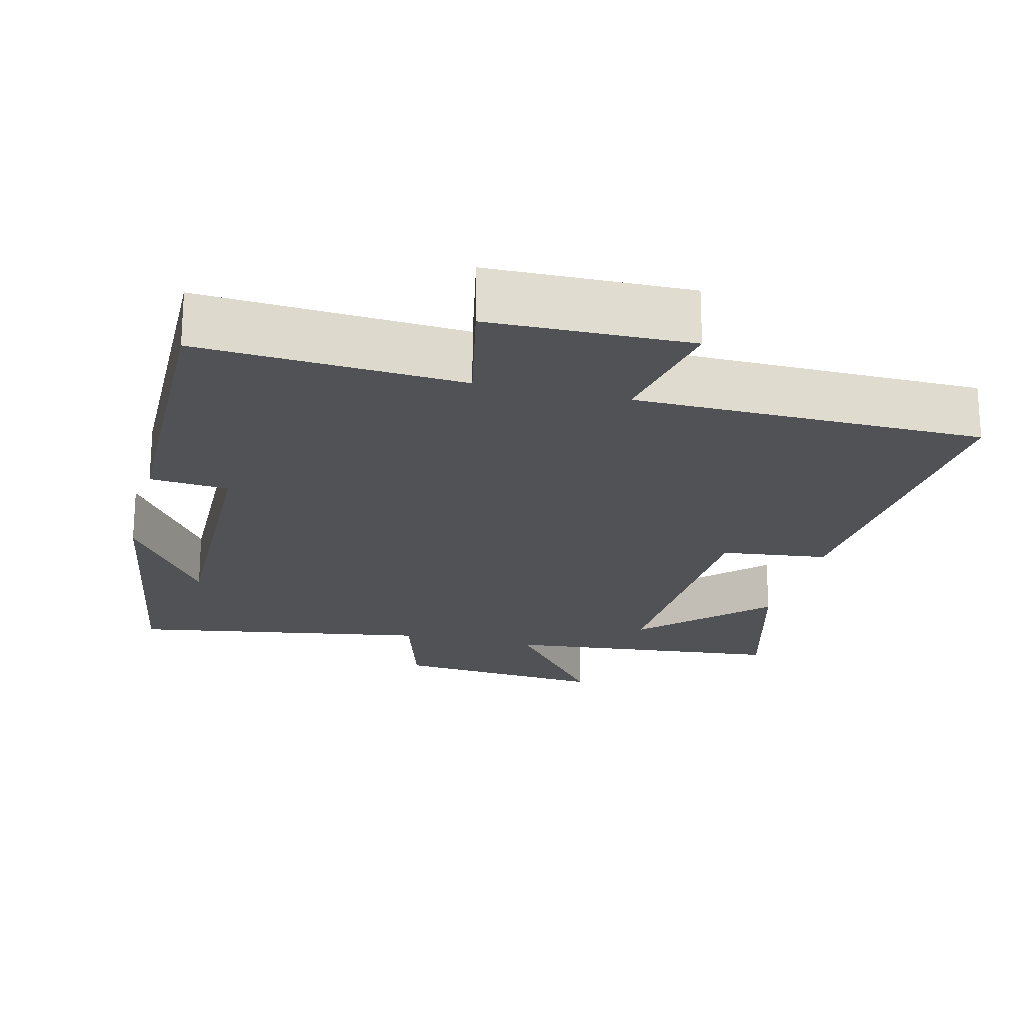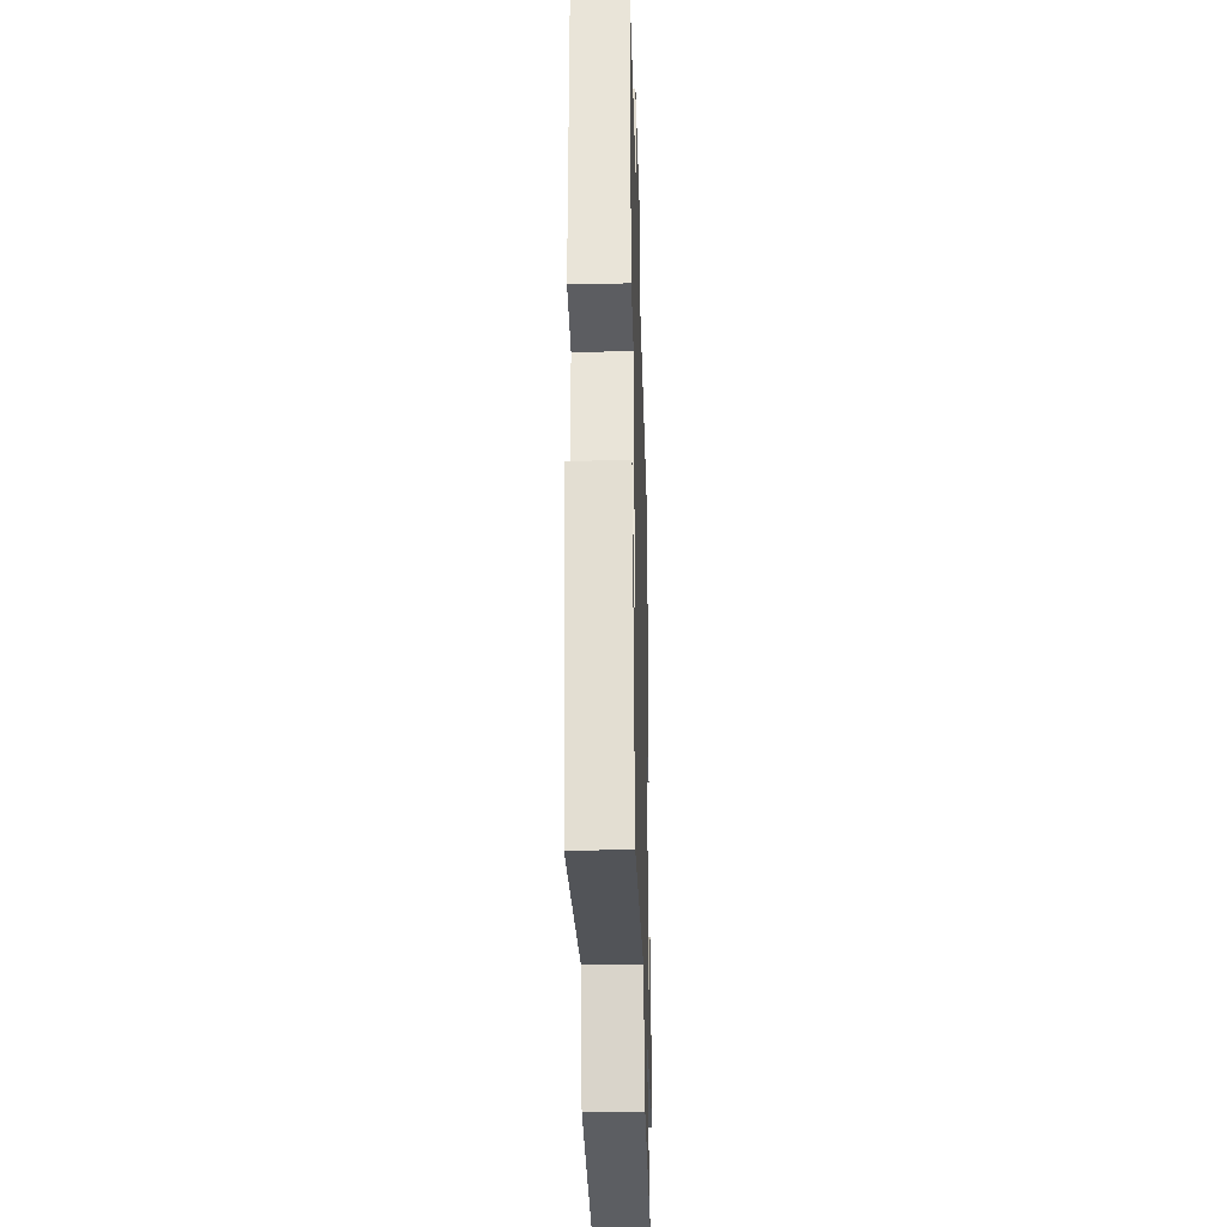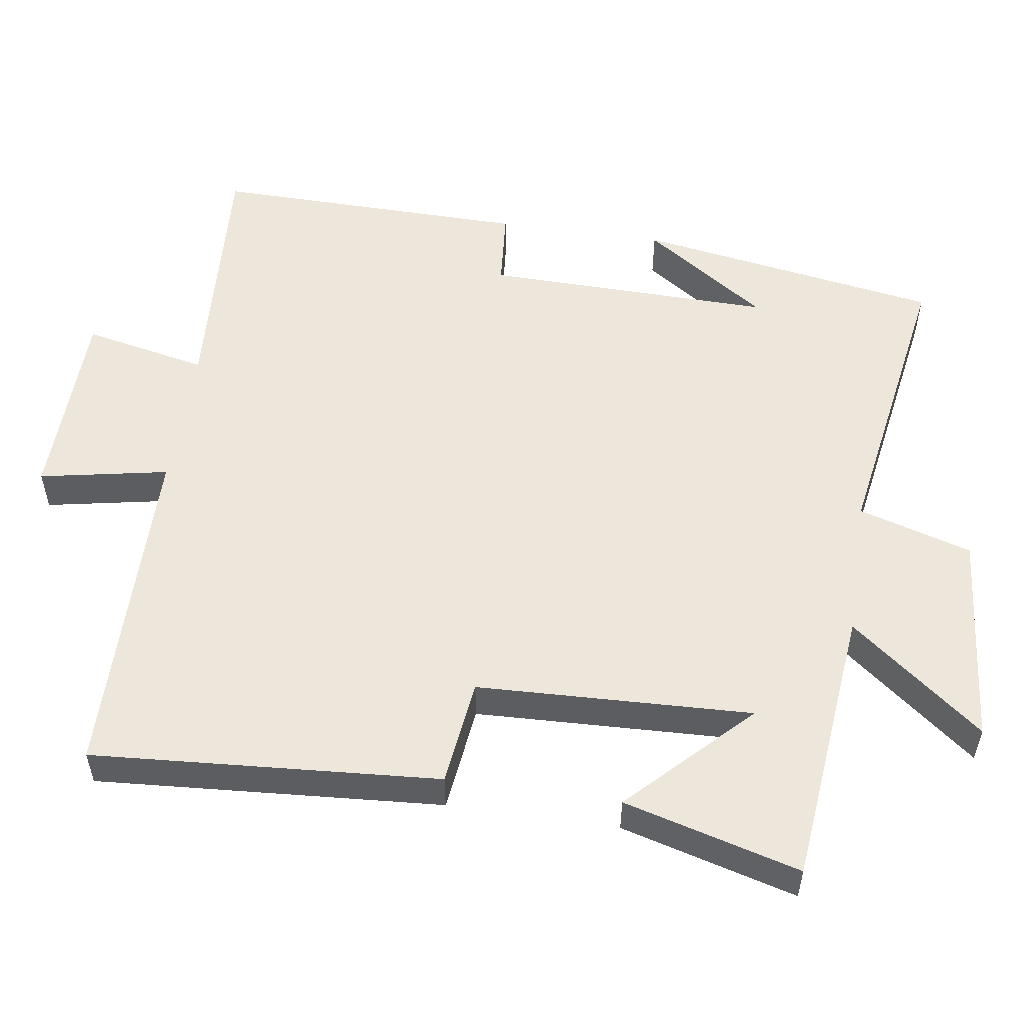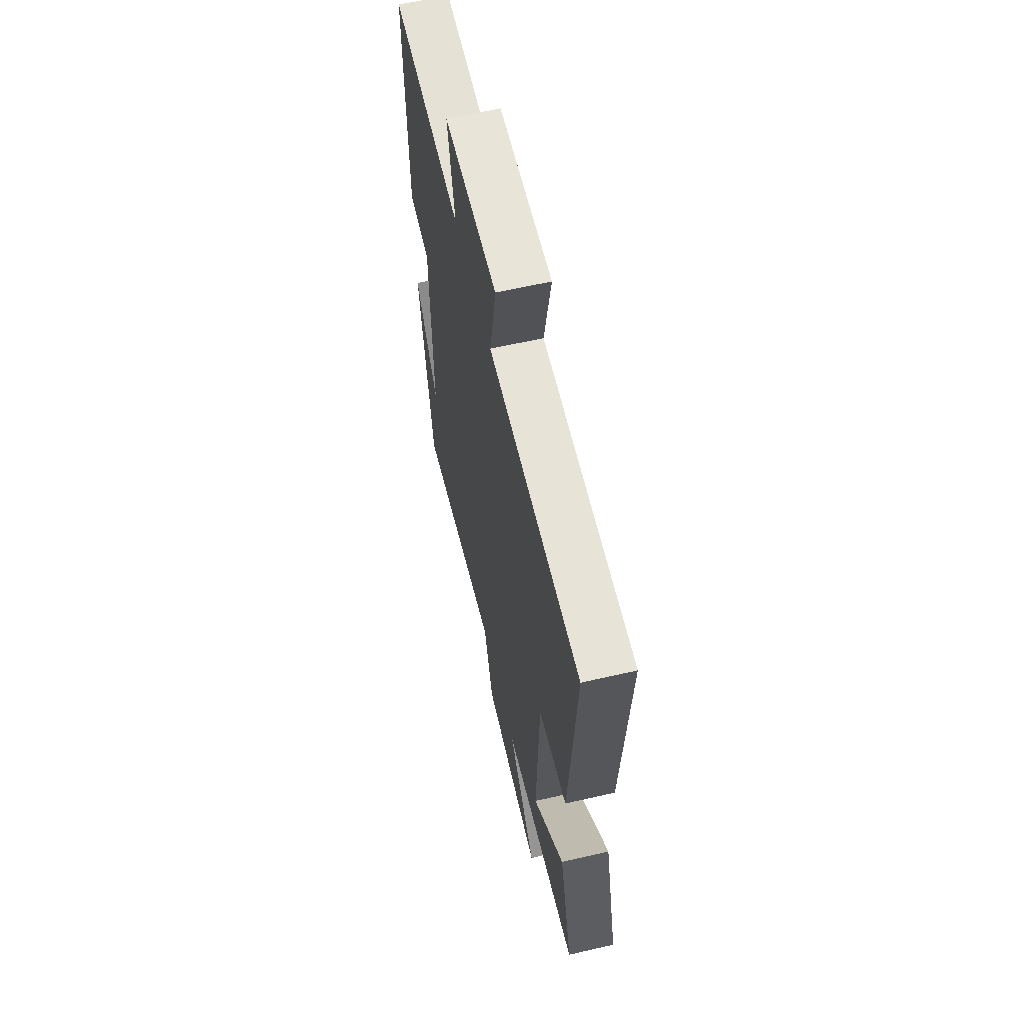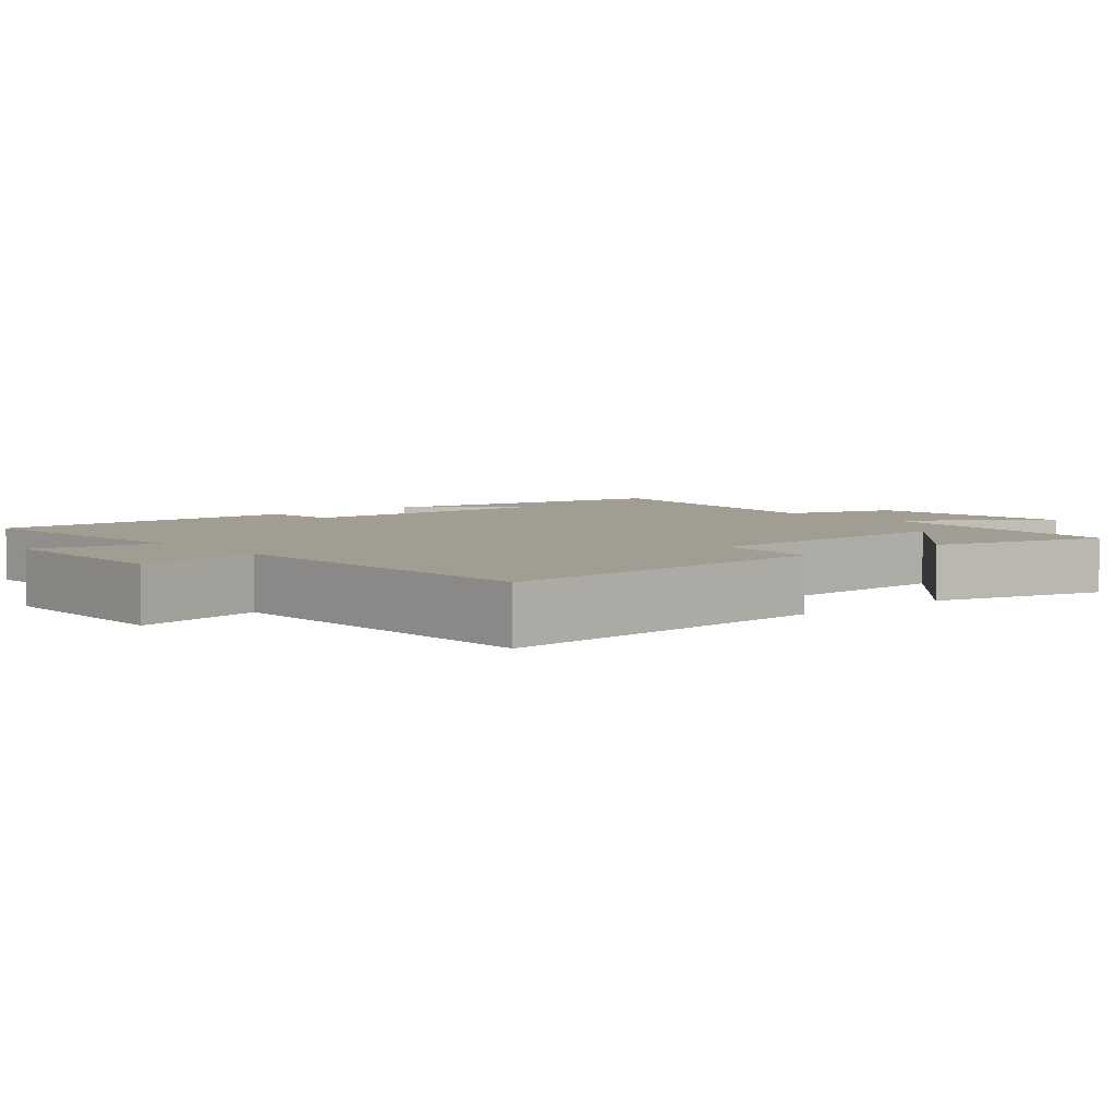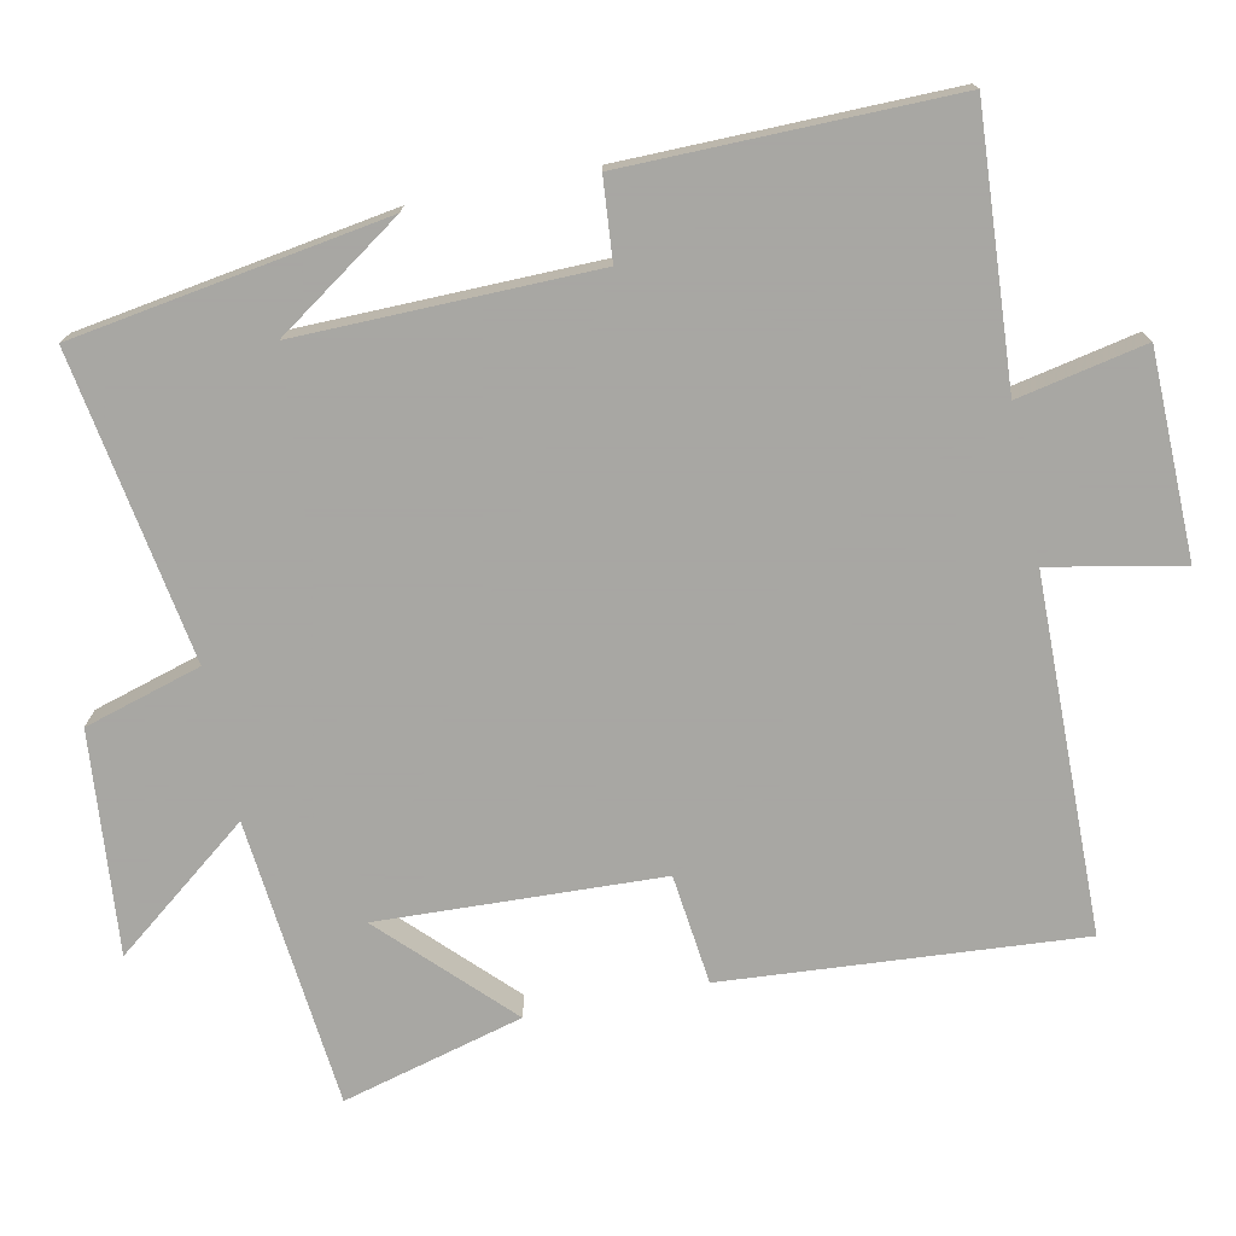
<metadata>
{"format":"obj","ext":"obj","renderer":"f3d","projection":"perspective","resolution":1024,"background":"white","views":[{"elev":-21.1,"azim":-14.1,"up":"+Y"},{"elev":-32.4,"azim":-88.3,"up":"+Z"},{"elev":53.8,"azim":98.4,"up":"+Y"},{"elev":61.6,"azim":76.8,"up":"+Z"},{"elev":4.9,"azim":49.2,"up":"+Y"},{"elev":-74.4,"azim":-78.6,"up":"+Y"}]}
</metadata>
<code>
v 0.533 0.07 0.495
v 0.5 0.07 0.018
v 0.353 0.07 0
v 0.339 0.07 -0.378
v 0.5 0.07 -0.218
v 0.566 0.07 -0.46
v 0.18 0.07 -0.5
v 0.323 0.07 -0.682
v 0.027 0.07 -0.656
v -0.02 0.07 -0.5
v -0.431 0.07 -0.569
v -0.5 0.07 -0.15
v -0.384 0.07 -0.319
v -0.392 0.07 0.077
v -0.5 0.07 0.086
v -0.507 0.07 0.522
v -0.147 0.07 0.5
v -0.183 0.07 0.671
v 0.091 0.07 0.677
v 0.057 0.07 0.5
v 0.533 0 0.495
v 0.5 0 0.018
v 0.353 0 0
v 0.339 0 -0.378
v 0.5 0 -0.218
v 0.566 0 -0.46
v 0.18 0 -0.5
v 0.323 0 -0.682
v 0.027 0 -0.656
v -0.02 0 -0.5
v -0.431 0 -0.569
v -0.5 0 -0.15
v -0.384 0 -0.319
v -0.392 0 0.077
v -0.5 0 0.086
v -0.507 0 0.522
v -0.147 0 0.5
v -0.183 0 0.671
v 0.091 0 0.677
v 0.057 0 0.5
f 17 18 19 20
f 1 2 3
f 20 1 3
f 17 20 3
f 14 15 16 17
f 17 3 4
f 14 17 4
f 13 14 4
f 11 12 13
f 10 11 13 4
f 7 8 9 10
f 7 10 4
f 6 7 4
f 4 5 6
f 40 39 38 37
f 23 22 21
f 23 21 40
f 23 40 37
f 37 36 35 34
f 24 23 37
f 24 37 34
f 24 34 33
f 33 32 31
f 24 33 31 30
f 30 29 28 27
f 24 30 27
f 24 27 26
f 26 25 24
f 1 21 22 2
f 2 22 23 3
f 3 23 24 4
f 4 24 25 5
f 5 25 26 6
f 6 26 27 7
f 7 27 28 8
f 8 28 29 9
f 9 29 30 10
f 10 30 31 11
f 11 31 32 12
f 12 32 33 13
f 13 33 34 14
f 14 34 35 15
f 15 35 36 16
f 16 36 37 17
f 17 37 38 18
f 18 38 39 19
f 19 39 40 20
f 20 40 21 1

</code>
